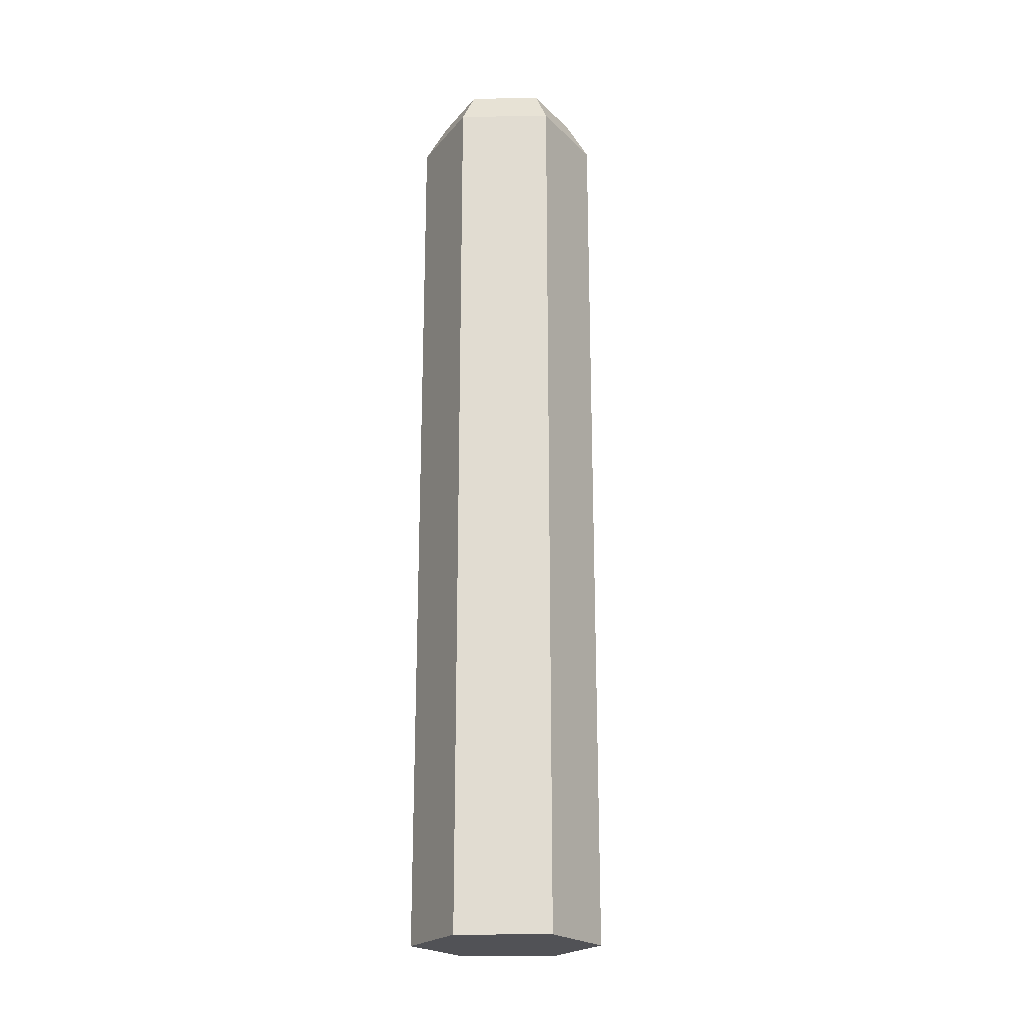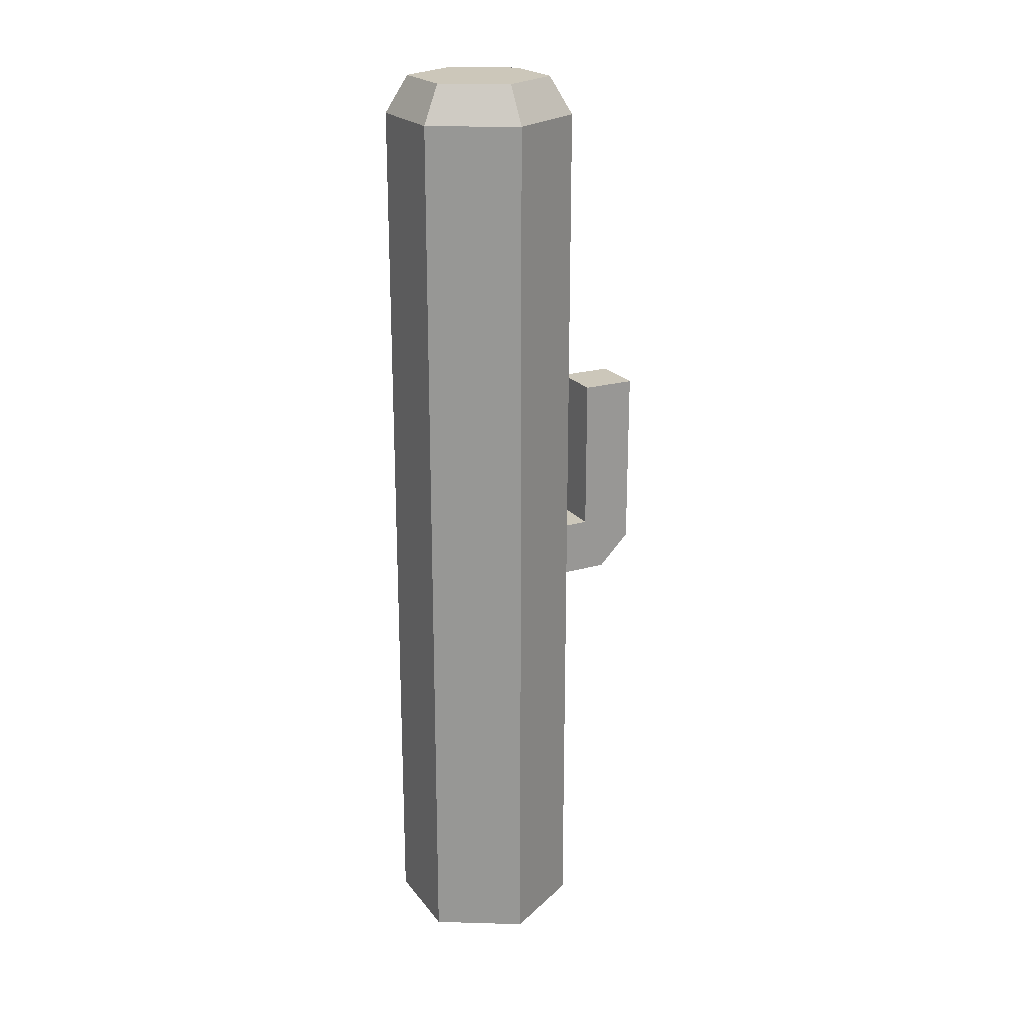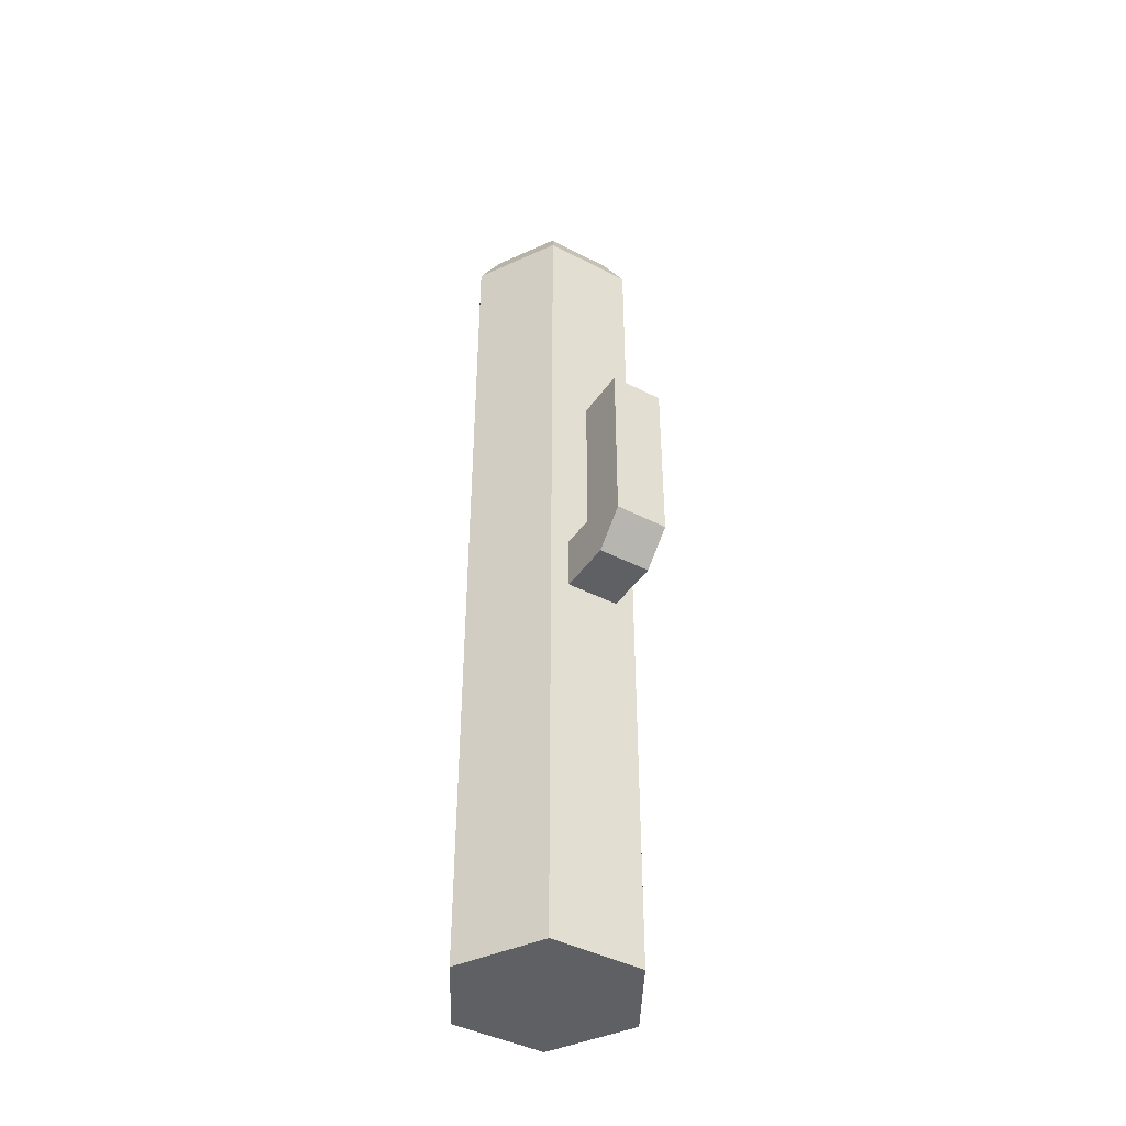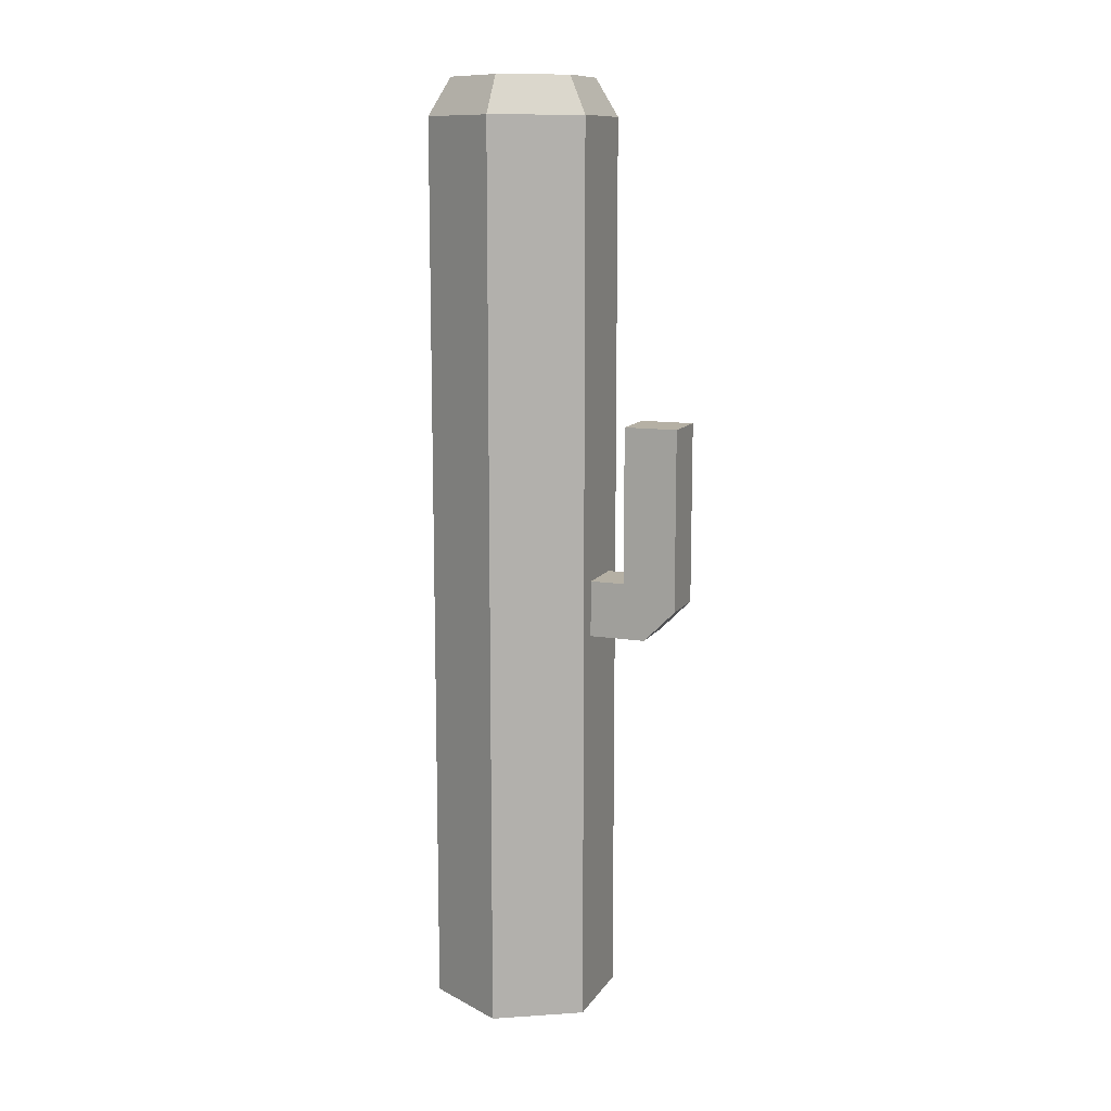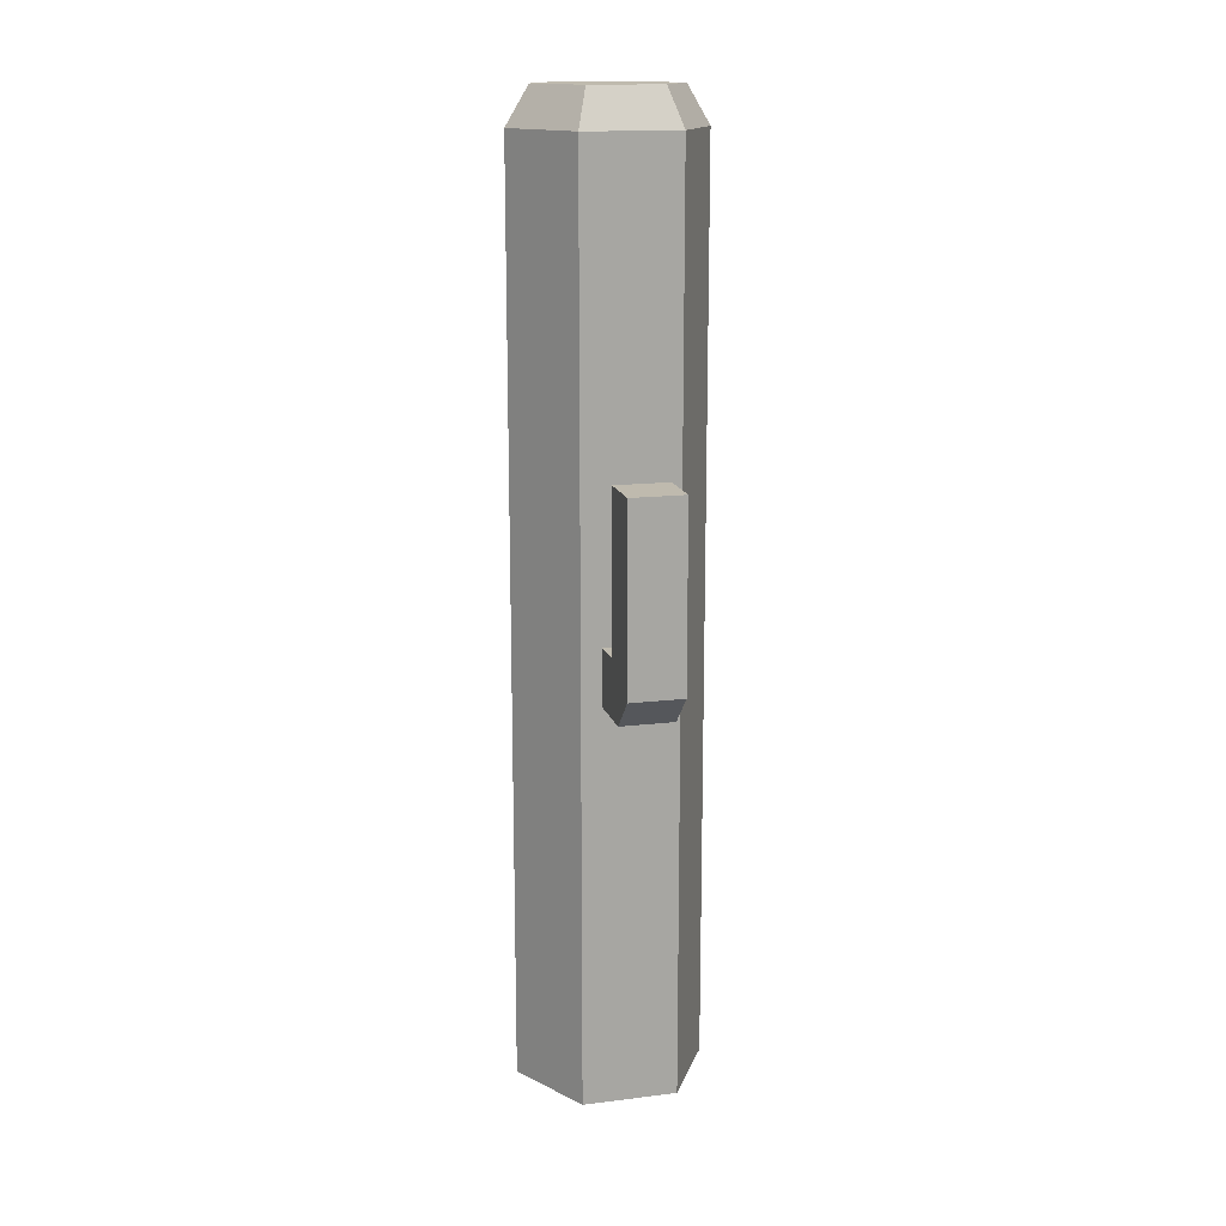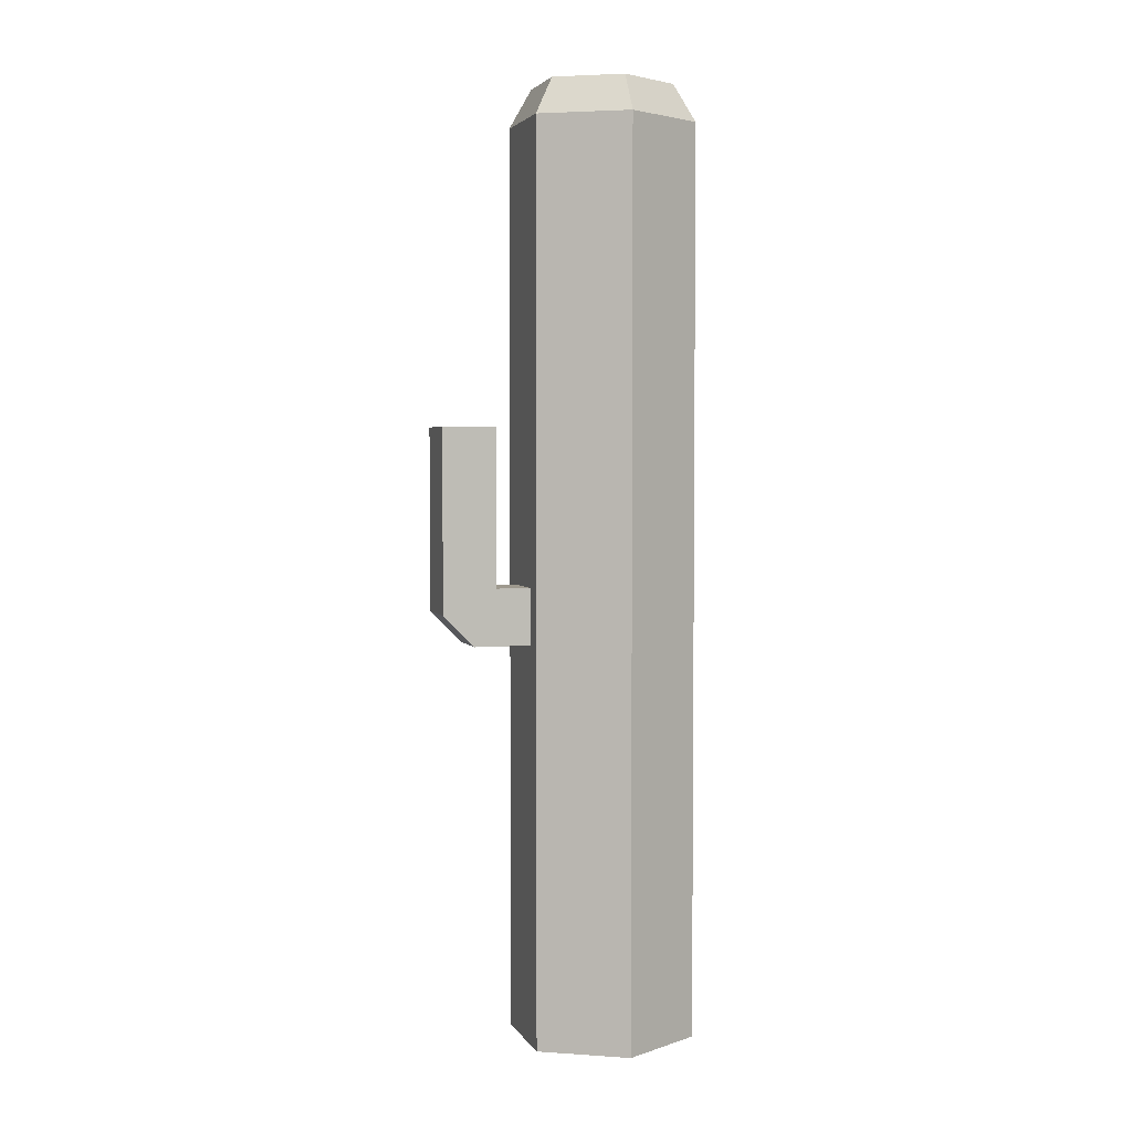
<metadata>
{"format":"obj","ext":"obj","renderer":"f3d","projection":"perspective","resolution":1024,"background":"white","views":[{"elev":-21.3,"azim":31.7,"up":"+Y"},{"elev":21.5,"azim":92.9,"up":"+Y"},{"elev":-42.9,"azim":178.4,"up":"+Y"},{"elev":11.6,"azim":141.0,"up":"+Y"},{"elev":15.5,"azim":-164.4,"up":"+Y"},{"elev":3.5,"azim":-77.3,"up":"+Y"}]}
</metadata>
<code>
o Mesh1_Group1_Model
v 0.1346 1.45 0.0868
v 0.004705 0 0.1618
v 0.1346 0 0.0868
v 0.004705 1.45 0.1618
v 0.004705 1.45 -0.1382
v -0.1252 1.45 -0.0632
v -0.1252 1.45 0.0868
v -0.1252 0 0.0868
v -0.1252 0 -0.0632
v -0.09726 0.635 -0.07933
v 0.004705 0 -0.1382
v -0.02323 0.635 -0.1221
v -0.06813 0.635 -0.1998
v -0.1422 0.635 -0.1571
v -0.1248 0.725 -0.127
v -0.09726 0.725 -0.07933
v -0.02323 0.725 -0.1221
v 0.1346 0 -0.0632
v 0.1346 1.45 -0.0632
v 0.004705 1.51 0.1258
v -0.09402 1.51 0.0688
v -0.09402 1.51 -0.0452
v 0.004705 1.51 -0.1022
v 0.1034 1.51 0.0688
v 0.1034 1.51 -0.0452
v -0.05073 0.725 -0.1697
v -0.05073 0.975 -0.1697
v -0.09323 0.975 -0.2433
v -0.09323 0.6852 -0.2433
v -0.1673 0.6852 -0.2006
v -0.1673 0.975 -0.2006
v -0.1248 0.975 -0.127
f 1 2 3
f 2 1 4
f 5 4 1
f 6 4 5
f 4 6 7
f 6 8 7
f 8 6 9
f 10 9 6
f 9 10 11
f 11 10 12
f 10 13 12
f 13 10 14
f 10 15 14
f 15 10 16
f 10 6 16
f 16 6 17
f 5 17 6
f 5 12 17
f 12 5 11
f 5 18 11
f 18 5 19
f 5 1 19
f 1 18 19
f 18 1 3
f 2 18 3
f 2 11 18
f 8 11 2
f 11 8 9
f 4 8 2
f 8 4 7
f 20 7 4
f 7 20 21
f 20 22 21
f 22 20 23
f 23 20 24
f 4 24 20
f 24 4 1
f 19 24 1
f 24 19 25
f 19 23 25
f 23 19 5
f 5 22 23
f 22 5 6
f 6 21 22
f 21 6 7
f 23 24 25
f 13 17 12
f 17 13 26
f 26 13 27
f 27 13 28
f 28 13 29
f 14 29 13
f 29 14 30
f 14 31 30
f 15 31 14
f 31 15 32
f 15 27 32
f 27 15 26
f 16 26 15
f 26 16 17
f 28 32 27
f 32 28 31
f 29 31 28
f 31 29 30

</code>
